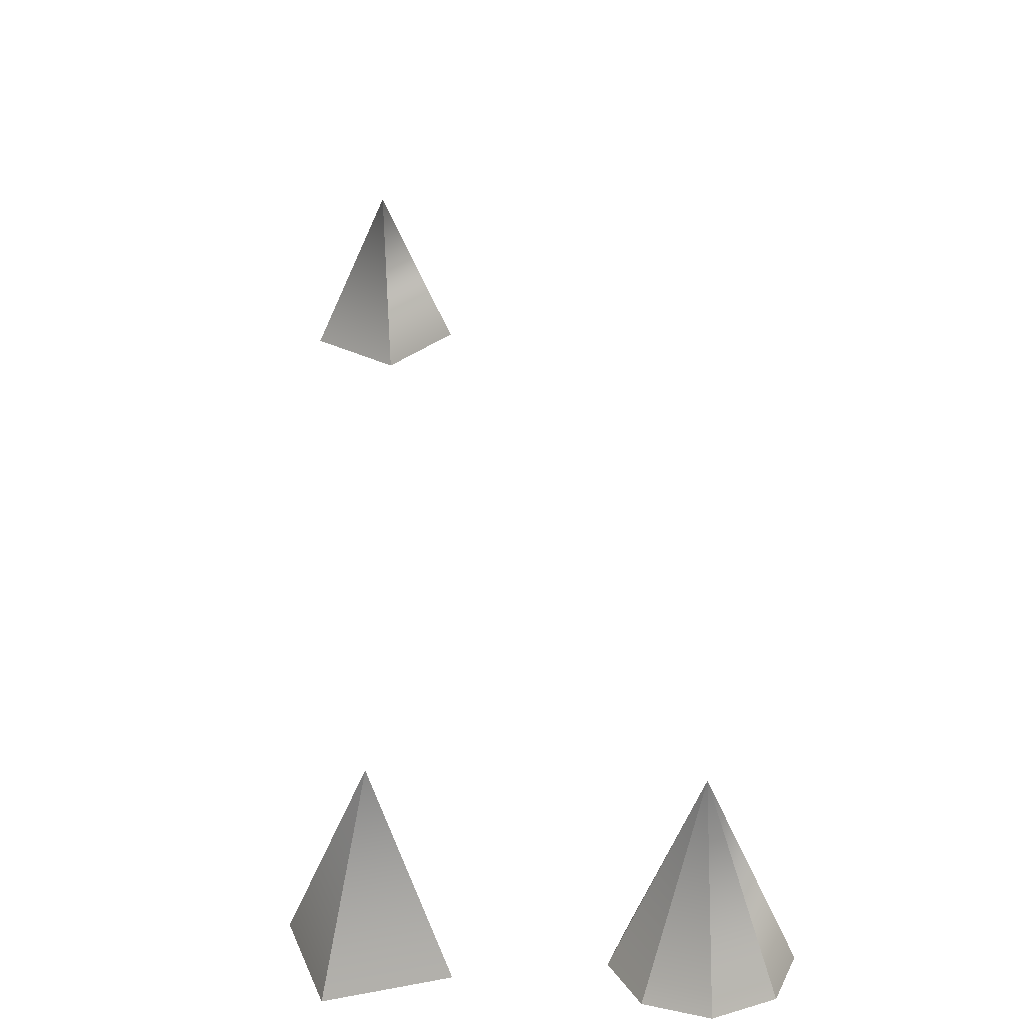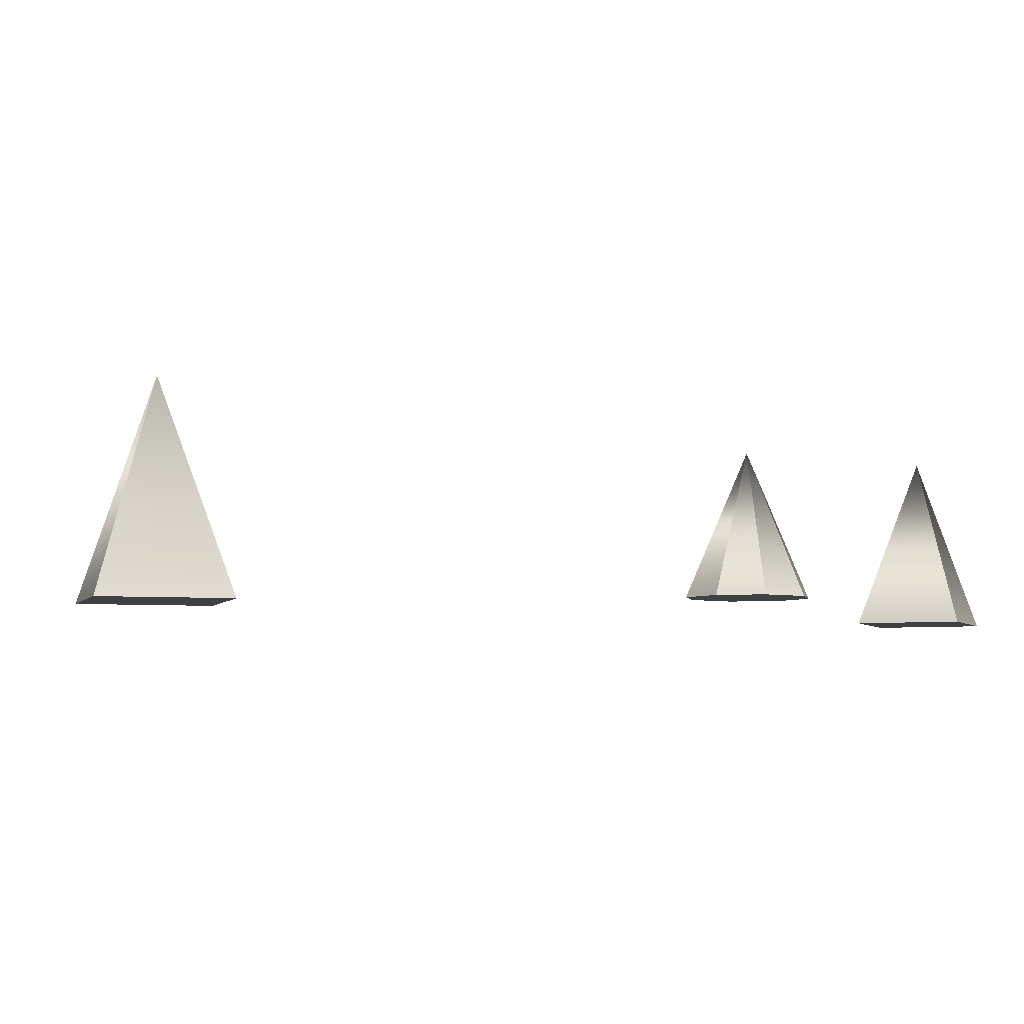
<metadata>
{"format":"obj","ext":"obj","renderer":"f3d","projection":"perspective","resolution":1024,"background":"white","views":[{"elev":28.2,"azim":11.5,"up":"+Y"},{"elev":-4.9,"azim":-131.9,"up":"+Y"}]}
</metadata>
<code>
o Cone_2
v -1.76 0.3806 -7.901
v -1.727 0.3806 -7.801
v -1.695 0.3806 -7.7
v -1.662 0.3806 -7.6
v -1.662 0.3806 -7.6
v -1.76 1.102 -7.901
v -1.66 0.3806 -7.933
v -1.559 0.3806 -7.966
v -1.459 0.3806 -7.999
v -1.459 0.3806 -7.999
v -1.76 1.102 -7.901
v -1.793 0.3806 -8.001
v -1.825 0.3806 -8.101
v -1.858 0.3806 -8.202
v -1.858 0.3806 -8.202
v -1.76 1.102 -7.901
v -1.86 0.3806 -7.868
v -1.961 0.3806 -7.836
v -2.061 0.3806 -7.803
v -2.061 0.3806 -7.803
v -1.76 1.102 -7.901
f 7 2 1
f 8 2 7
f 9 3 8
f 10 6 5
f 12 7 1
f 13 7 12
f 14 8 13
f 15 11 10
f 17 12 1
f 18 12 17
f 19 13 18
f 20 16 15
f 2 17 1
f 3 17 2
f 4 18 3
f 5 21 20
f 8 3 2
f 9 4 3
f 10 11 6
f 13 8 7
f 14 9 8
f 15 16 11
f 18 13 12
f 19 14 13
f 20 21 16
f 3 18 17
f 4 19 18
f 5 6 21
o Cone_6
v -0.5981 0.5145 -2.864
v -0.4969 0.5145 -2.834
v -0.3958 0.5145 -2.804
v -0.2946 0.5145 -2.774
v -0.2946 0.5145 -2.774
v -0.5981 1.236 -2.864
v -0.5683 0.5145 -2.965
v -0.5386 0.5145 -3.066
v -0.5088 0.5145 -3.167
v -0.5088 0.5145 -3.167
v -0.5981 1.236 -2.864
v -0.6993 0.5145 -2.894
v -0.8004 0.5145 -2.923
v -0.9016 0.5145 -2.953
v -0.9016 0.5145 -2.953
v -0.5981 1.236 -2.864
v -0.6279 0.5145 -2.763
v -0.6576 0.5145 -2.661
v -0.6874 0.5145 -2.56
v -0.6874 0.5145 -2.56
v -0.5981 1.236 -2.864
f 28 23 22
f 29 23 28
f 30 24 29
f 31 27 26
f 33 28 22
f 34 28 33
f 35 29 34
f 36 32 31
f 38 33 22
f 39 33 38
f 40 34 39
f 41 37 36
f 23 38 22
f 24 38 23
f 25 39 24
f 26 42 41
f 29 24 23
f 30 25 24
f 31 32 27
f 34 29 28
f 35 30 29
f 36 37 32
f 39 34 33
f 40 35 34
f 41 42 37
f 24 39 38
f 25 40 39
f 26 27 42
o Cone_7
v 0.5333 0.6873 -2.796
v 0.6218 0.6873 -2.745
v 0.7102 0.6873 -2.694
v 0.7986 0.6873 -2.643
v 0.7986 0.6873 -2.643
v 0.5333 1.386 -2.796
v 0.632 0.6873 -2.823
v 0.7306 0.6873 -2.849
v 0.8292 0.6873 -2.875
v 0.8292 0.6873 -2.875
v 0.5333 1.386 -2.796
v 0.5844 0.6873 -2.885
v 0.6354 0.6873 -2.973
v 0.6865 0.6873 -3.061
v 0.6865 0.6873 -3.061
v 0.5333 1.386 -2.796
v 0.5069 0.6873 -2.895
v 0.4805 0.6873 -2.993
v 0.454 0.6873 -3.092
v 0.454 0.6873 -3.092
v 0.5333 1.386 -2.796
v 0.4449 0.6873 -2.847
v 0.3565 0.6873 -2.898
v 0.268 0.6873 -2.949
v 0.268 0.6873 -2.949
v 0.5333 1.386 -2.796
v 0.4347 0.6873 -2.77
v 0.3361 0.6873 -2.743
v 0.2374 0.6873 -2.717
v 0.2374 0.6873 -2.717
v 0.5333 1.386 -2.796
v 0.4823 0.6873 -2.708
v 0.4312 0.6873 -2.619
v 0.3802 0.6873 -2.531
v 0.3802 0.6873 -2.531
v 0.5333 1.386 -2.796
v 0.5598 0.6873 -2.698
v 0.5862 0.6873 -2.599
v 0.6126 0.6873 -2.5
v 0.6126 0.6873 -2.5
v 0.5333 1.386 -2.796
f 49 44 43
f 50 44 49
f 51 45 50
f 52 48 47
f 54 49 43
f 54 50 49
f 56 50 55
f 57 53 52
f 59 54 43
f 60 54 59
f 61 55 60
f 62 58 57
f 64 59 43
f 64 60 59
f 66 60 65
f 67 63 62
f 69 64 43
f 70 64 69
f 71 65 70
f 72 68 67
f 74 69 43
f 74 70 69
f 76 70 75
f 77 73 72
f 79 74 43
f 80 74 79
f 81 75 80
f 82 78 77
f 44 79 43
f 44 80 79
f 46 80 45
f 47 83 82
f 50 45 44
f 51 46 45
f 52 53 48
f 54 55 50
f 56 51 50
f 57 58 53
f 60 55 54
f 61 56 55
f 62 63 58
f 64 65 60
f 66 61 60
f 67 68 63
f 70 65 64
f 71 66 65
f 72 73 68
f 74 75 70
f 76 71 70
f 77 78 73
f 80 75 74
f 81 76 75
f 82 83 78
f 44 45 80
f 46 81 80
f 47 48 83

</code>
